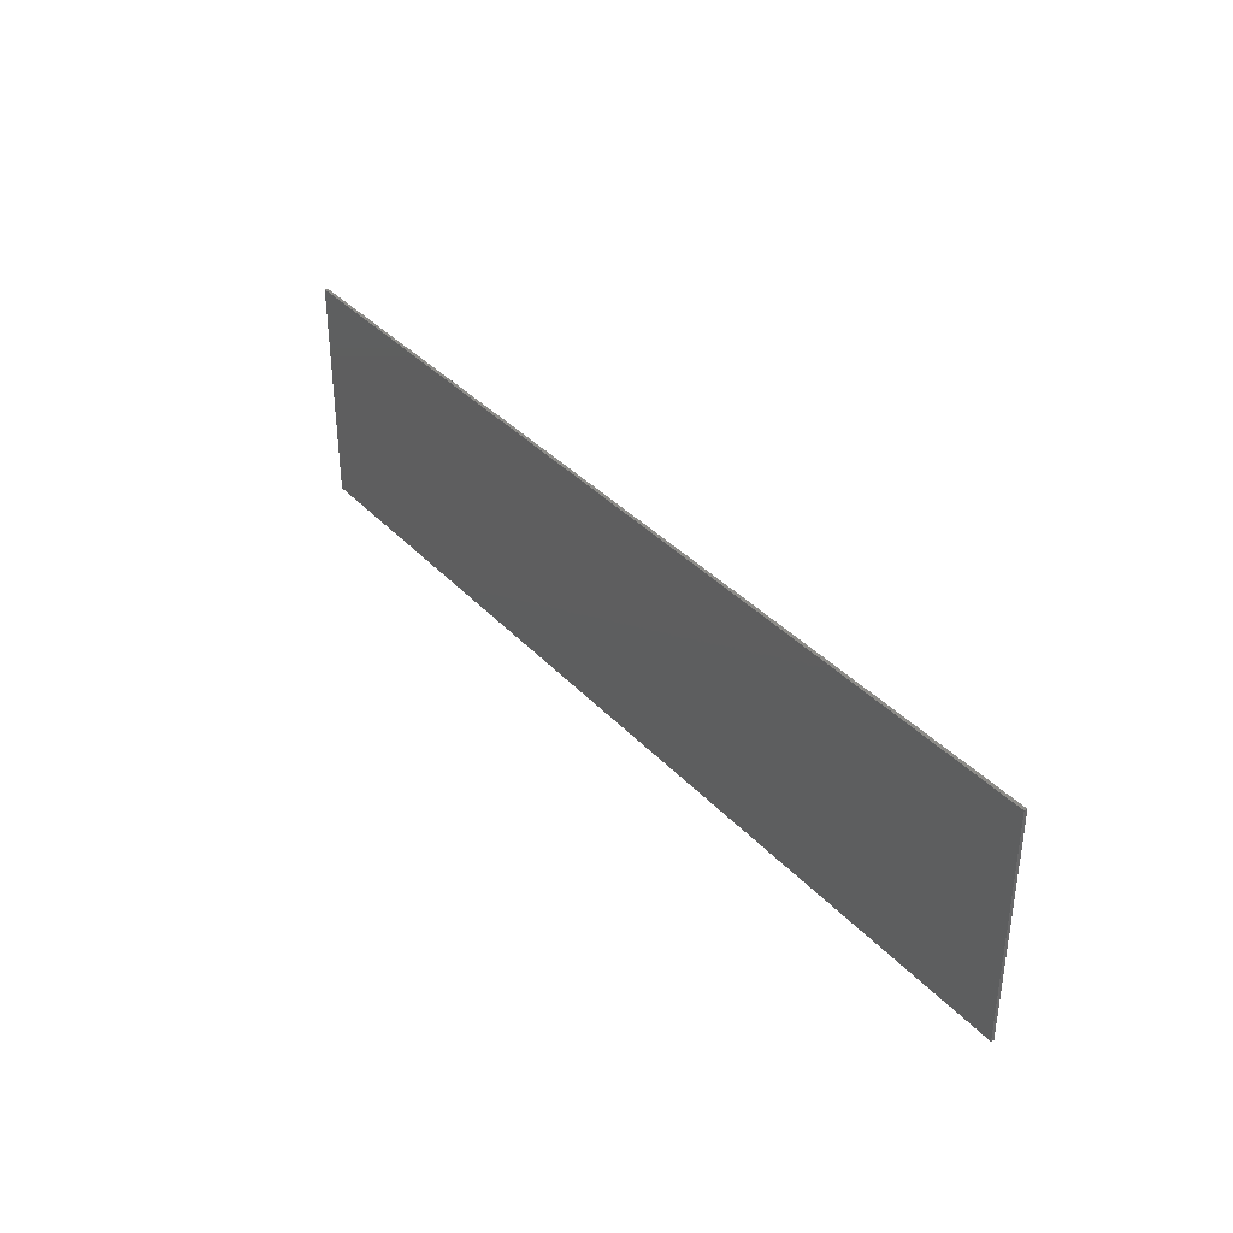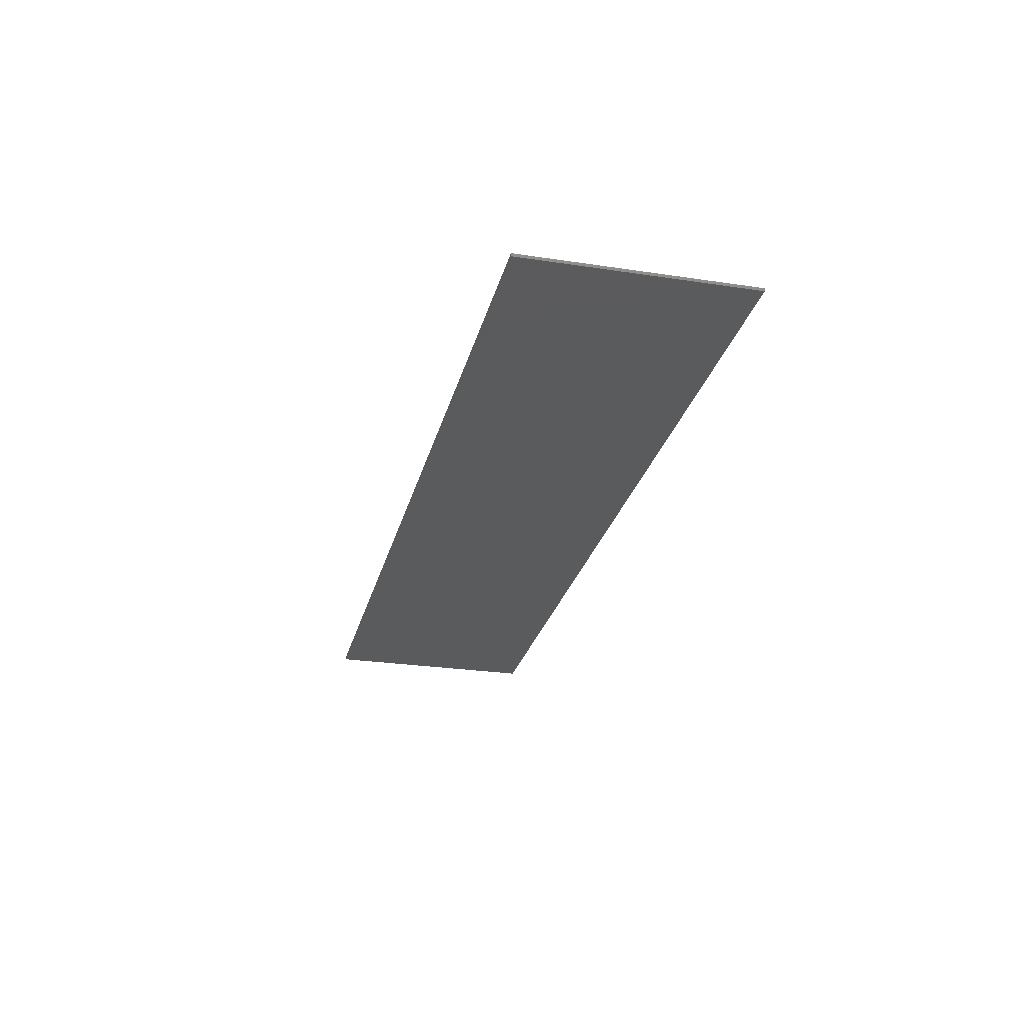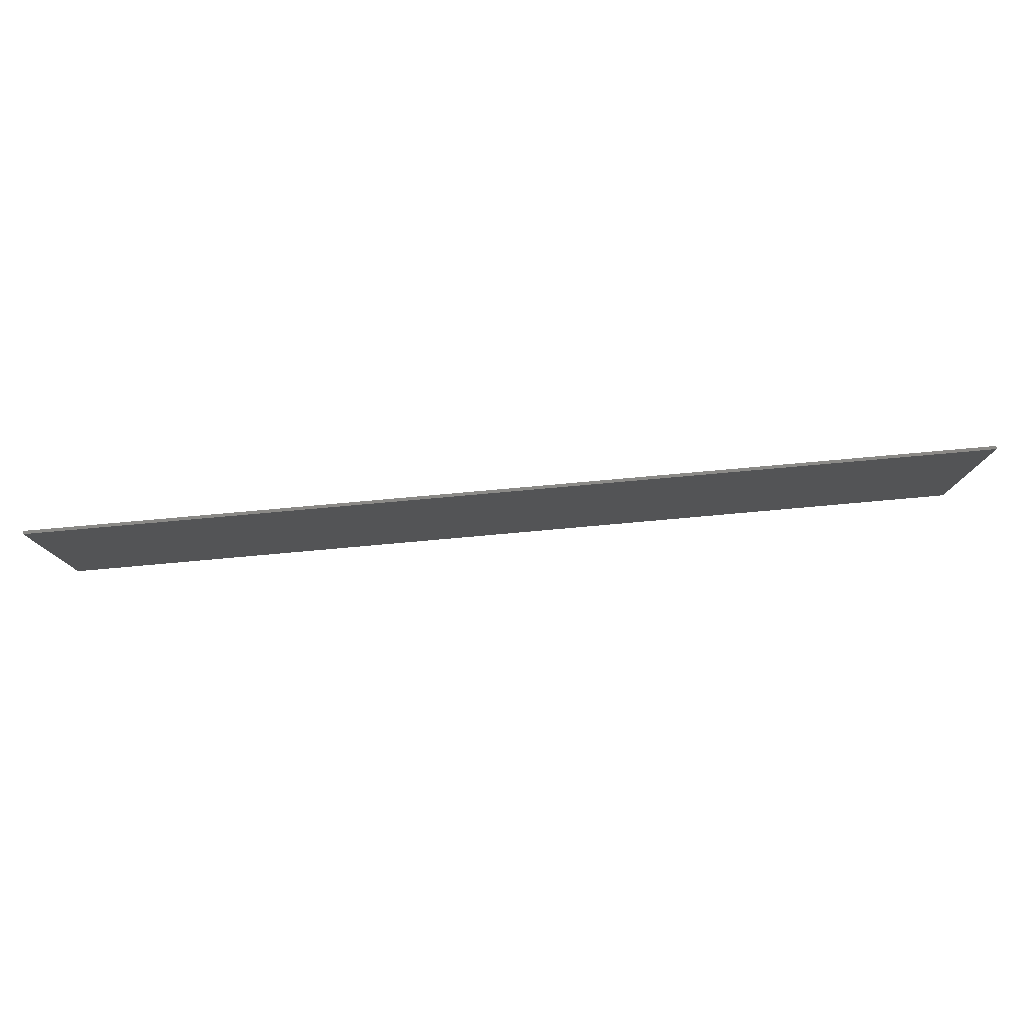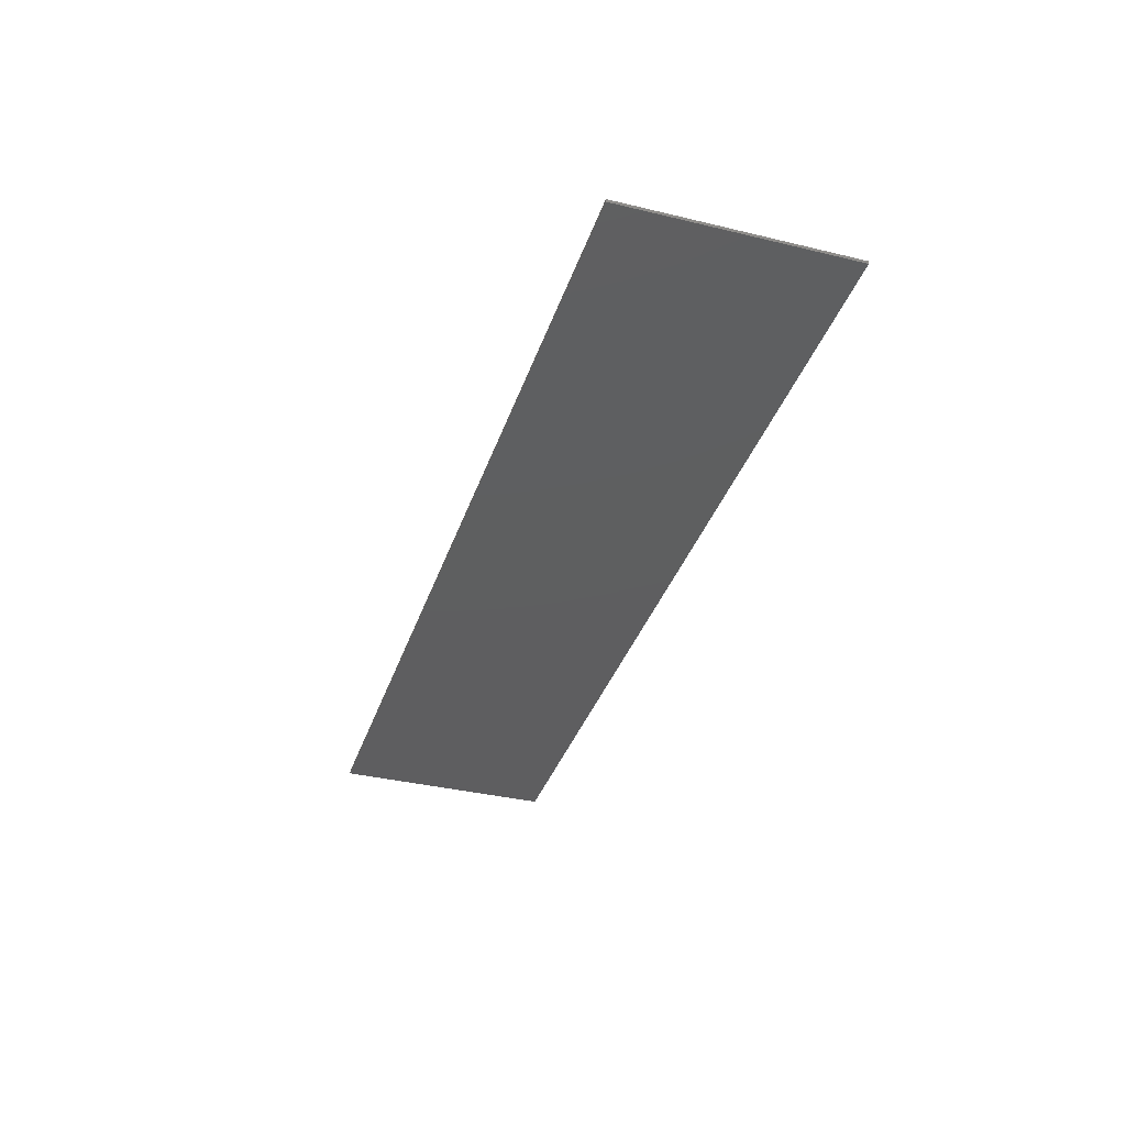
<metadata>
{"format":"stl","ext":"stl","renderer":"f3d","projection":"perspective","resolution":1024,"background":"white","views":[{"elev":36.0,"azim":-126.3,"up":"+Z"},{"elev":-26.5,"azim":76.6,"up":"+Y"},{"elev":79.1,"azim":174.9,"up":"+Z"},{"elev":-36.2,"azim":72.5,"up":"+Y"}]}
</metadata>
<code>
# stl→obj: 182 verts, 360 faces
v 1.5 0 0.36
v 1.5 0 -0.36
v -1.5 0 -0.36
v -1.5 0 0.36
v -1.5 -0.01 0.36
v 1.5 -0.01 0.36
v -1.5 -0.01 -0.36
v 1.5 -0.01 -0.36
v -1.077 -0.01 -0.03376
v -1.153 -0.01 -0.03376
v -1.144 -0.01 -0.0686
v -1.122 -0.01 0.1191
v -1.065 -0.01 0.0822
v -1.052 -0.01 0.09988
v -1.074 -0.01 0.1479
v -1.03 -0.01 0.1076
v -1.053 -0.01 0.06492
v -1.083 -0.01 0.01048
v -1.028 -0.01 0.0556
v -0.9936 -0.01 -0.08848
v -1.039 -0.01 -0.1342
v -0.9944 -0.01 -0.137
v -0.9372 -0.01 -0.07668
v -0.911 -0.01 -0.1266
v -0.8812 -0.01 -0.1135
v -0.8985 -0.01 0.0254
v -0.9263 -0.01 -0.03196
v -0.8744 -0.01 0.01284
v -0.8568 -0.01 0.09604
v -0.9292 -0.01 0.06904
v -0.8518 -0.01 0.06904
v -0.7755 -0.01 0.153
v -0.6981 -0.01 0.04168
v -0.6981 -0.01 0.1049
v -0.6981 -0.01 -0.00644
v -0.3407 -0.01 -0.013
v -0.4181 -0.01 -0.132
v -0.3407 -0.01 -0.132
v -0.2702 -0.01 0.0334
v -0.29 -0.01 -0.0162
v -0.2626 -0.01 -0.02804
v -0.4181 -0.01 0.153
v -0.3407 -0.01 0.03248
v -0.3407 -0.01 0.1049
v -0.2872 -0.01 0.153
v -0.3123 -0.01 0.1049
v -0.2747 -0.01 0.1046
v 0.2866 -0.01 0.153
v 0.2044 -0.01 0.153
v 0.1104 -0.01 -0.05784
v 0.5671 -0.01 -0.06468
v 0.5366 -0.01 -0.115
v 0.5972 -0.01 -0.08188
v 0.5526 -0.01 -0.04592
v 0.4888 -0.01 -0.07688
v 0.5372 -0.01 0.1357
v 0.5675 -0.01 0.08588
v 0.5981 -0.01 0.103
v 0.4735 -0.01 0.0712
v 0.5439 -0.01 0.04308
v 0.5528 -0.01 0.0676
v 0.7953 -0.01 -0.027
v 0.7202 -0.01 -0.027
v 0.7852 -0.01 -0.0652
v 0.6883 -0.01 -0.07296
v 0.7087 -0.01 -0.1267
v 0.7378 -0.01 -0.1141
v 0.6022 -0.01 0.1554
v 0.6367 -0.01 0.1086
v 0.8618 -0.01 0.153
v 0.9392 -0.01 0.04168
v 0.9392 -0.01 0.1049
v 0.9392 -0.01 -0.00644
v -1.076 -0.01 -0.1259
v -1.129 -0.01 -0.09288
v -1.106 -0.01 -0.112
v -1.016 -0.01 -0.00716
v -1.067 -0.01 -0.05824
v -1.05 -0.01 -0.07524
v -0.7755 -0.01 -0.132
v -0.9485 -0.01 -0.1344
v -0.8592 -0.01 -0.09484
v -0.8454 -0.01 -0.07268
v -0.4841 -0.01 -0.08388
v -0.4841 -0.01 -0.132
v -0.8409 -0.01 -0.04896
v -1.13 -0.01 0.04712
v -1.103 -0.01 0.021
v -1.139 -0.01 0.07836
v -1.135 -0.01 0.0994
v -1.102 -0.01 0.1358
v -1.04 -0.01 0.1554
v -0.9988 -0.01 0.1578
v -0.9995 -0.01 0.1102
v -0.982 -0.01 0.04588
v -0.9505 -0.01 0.1006
v -0.8562 -0.01 -0.00356
v -0.2559 -0.01 0.1039
v -0.8696 -0.01 0.117
v -0.9184 -0.01 0.1474
v -0.8901 -0.01 0.1344
v -0.9546 -0.01 0.1552
v -0.4914 -0.01 0.153
v -0.4914 -0.01 0.1049
v -0.1254 -0.01 -0.132
v -0.198 -0.01 -0.132
v 0.6359 -0.01 -0.1368
v 0.1494 -0.01 -0.132
v 0.06644 -0.01 -0.132
v 0.5663 -0.01 -0.1271
v 0.4008 -0.01 -0.132
v 0.5994 -0.01 -0.1344
v 0.5104 -0.01 -0.09804
v 0.3234 -0.01 -0.132
v 0.4734 -0.01 -0.05216
v 0.4008 -0.01 0.153
v 0.4612 -0.01 0.008
v 0.4642 -0.01 0.04156
v 0.4642 -0.01 -0.02388
v -0.1855 -0.01 0.00312
v -0.2016 -0.01 -0.0062
v -0.1682 -0.01 -0.02612
v 1.153 -0.01 -0.132
v 0.7621 -0.01 -0.09632
v 0.8618 -0.01 -0.132
v 0.6747 -0.01 -0.1343
v 1.153 -0.01 -0.08388
v 0.7941 -0.01 0.06072
v -0.2164 -0.01 0.06948
v -0.2267 -0.01 0.09276
v 0.01348 -0.01 0.153
v -0.07048 -0.01 0.153
v -0.1534 -0.01 0.118
v -0.1408 -0.01 0.097
v 0.489 -0.01 0.0968
v -0.1979 -0.01 0.1454
v -0.1729 -0.01 0.1347
v -0.2342 -0.01 0.1511
v -0.1366 -0.01 0.07312
v 0.5106 -0.01 0.1185
v 0.6406 -0.01 0.1578
v 0.3234 -0.01 0.153
v 0.5678 -0.01 0.148
v -0.246 -0.01 0.036
v -0.2242 -0.01 0.04808
v 0.6653 -0.01 0.1054
v 0.7071 -0.01 0.08056
v 0.6892 -0.01 0.09576
v 0.7818 -0.01 0.09656
v 0.7226 -0.01 0.1441
v 0.7549 -0.01 0.1269
v 1.146 -0.01 0.153
v 1.146 -0.01 0.1049
v 0.6845 -0.01 0.1544
v -1.025 -0.01 -0.08516
v -1.053 -0.01 0.00108
v -0.9764 -0.01 -0.01472
v -0.9608 -0.01 -0.08552
v -0.9541 -0.01 -0.0196
v -0.9329 -0.01 0.0358
v -0.9183 -0.01 -0.04916
v -0.8447 -0.01 -0.02412
v -0.6981 -0.01 -0.08388
v -0.5059 -0.01 -0.00644
v -0.5059 -0.01 0.04168
v -0.325 -0.01 -0.013
v -0.3155 -0.01 0.03248
v -0.2429 -0.01 -0.04284
v -0.2178 -0.01 -0.06988
v -0.1619 -0.01 0.02016
v -0.1491 -0.01 -0.0482
v -0.1362 -0.01 -0.0764
v -0.143 -0.01 0.04384
v 0.5438 -0.01 -0.02028
v 0.5409 -0.01 0.01228
v 0.6352 -0.01 -0.0876
v 0.6639 -0.01 -0.08392
v 0.7114 -0.01 -0.0502
v 0.7176 -0.01 0.06072
v 0.9392 -0.01 -0.08388
v 1.131 -0.01 -0.00644
v 1.131 -0.01 0.04168
f 1 2 3
f 1 3 4
f 5 6 1
f 5 1 4
f 7 5 4
f 7 4 3
f 8 7 3
f 8 3 2
f 6 8 2
f 6 2 1
f 9 10 11
f 12 13 14
f 15 14 16
f 17 18 19
f 20 21 22
f 23 24 25
f 26 27 28
f 29 30 31
f 32 33 34
f 32 35 33
f 36 37 38
f 39 40 41
f 42 43 44
f 45 46 47
f 48 49 50
f 51 52 53
f 54 55 51
f 56 57 58
f 59 60 61
f 62 63 64
f 65 66 67
f 68 58 69
f 70 71 72
f 70 73 71
f 74 7 21
f 21 7 22
f 75 7 76
f 76 7 74
f 11 7 75
f 77 78 79
f 25 24 80
f 24 81 80
f 82 25 80
f 83 82 80
f 84 85 37
f 37 85 22
f 38 37 22
f 86 83 80
f 87 10 88
f 5 89 90
f 16 17 19
f 5 90 12
f 5 91 15
f 5 12 91
f 5 15 92
f 5 92 93
f 94 95 96
f 88 10 18
f 31 26 28
f 31 28 97
f 47 39 98
f 32 99 29
f 32 29 31
f 32 100 101
f 32 101 99
f 102 100 32
f 42 103 104
f 5 42 45
f 105 106 107
f 108 109 107
f 109 105 107
f 110 111 112
f 52 111 110
f 55 111 113
f 113 111 52
f 114 108 107
f 115 111 55
f 116 117 118
f 119 111 115
f 120 121 122
f 123 107 8
f 64 124 125
f 67 66 125
f 124 67 125
f 66 126 125
f 127 123 8
f 70 128 62
f 98 129 130
f 49 131 50
f 116 118 59
f 132 133 134
f 116 59 135
f 132 136 137
f 132 138 136
f 132 137 133
f 132 134 139
f 116 140 56
f 141 48 142
f 116 56 143
f 141 49 48
f 116 135 140
f 141 131 49
f 129 144 145
f 146 147 148
f 70 149 128
f 68 116 143
f 70 150 151
f 70 151 149
f 6 70 152
f 6 152 153
f 154 150 70
f 6 5 141
f 78 9 11
f 78 11 75
f 88 18 17
f 88 17 87
f 75 76 79
f 75 79 78
f 155 74 21
f 155 21 20
f 74 155 79
f 74 79 76
f 19 18 156
f 19 156 77
f 95 19 77
f 95 77 157
f 13 89 87
f 13 87 17
f 90 89 13
f 90 13 12
f 91 12 14
f 91 14 15
f 16 94 92
f 16 92 15
f 93 92 94
f 93 94 102
f 20 22 81
f 20 81 158
f 24 23 158
f 24 158 81
f 159 27 26
f 159 26 160
f 23 25 82
f 23 82 161
f 83 86 161
f 83 161 82
f 161 86 162
f 161 162 27
f 27 162 97
f 27 97 28
f 160 95 157
f 160 157 159
f 96 100 102
f 96 102 94
f 101 100 96
f 101 96 99
f 99 96 30
f 99 30 29
f 80 163 35
f 80 35 32
f 163 80 85
f 163 85 84
f 103 32 34
f 103 34 104
f 33 35 164
f 33 164 165
f 37 36 43
f 37 43 42
f 43 36 166
f 43 166 167
f 41 168 121
f 41 121 39
f 167 166 40
f 167 40 39
f 44 46 45
f 44 45 42
f 144 39 121
f 144 121 120
f 45 47 98
f 45 98 138
f 168 169 122
f 168 122 121
f 145 144 120
f 145 120 170
f 171 122 169
f 171 169 172
f 172 169 106
f 172 106 105
f 145 170 173
f 145 173 129
f 130 136 138
f 130 138 98
f 130 129 134
f 130 134 133
f 137 136 130
f 137 130 133
f 139 134 129
f 139 129 173
f 50 131 132
f 50 132 109
f 108 48 50
f 108 50 109
f 142 114 111
f 142 111 116
f 51 55 113
f 51 113 52
f 115 55 54
f 115 54 174
f 119 115 174
f 119 174 175
f 110 112 53
f 110 53 52
f 135 59 61
f 135 61 57
f 60 59 118
f 60 118 175
f 57 56 140
f 57 140 135
f 175 118 117
f 175 117 119
f 143 56 58
f 143 58 68
f 176 53 112
f 176 112 107
f 176 107 126
f 176 126 177
f 66 65 177
f 66 177 126
f 124 178 65
f 124 65 67
f 178 124 64
f 178 64 63
f 146 150 154
f 146 154 141
f 69 146 141
f 69 141 68
f 150 146 148
f 150 148 151
f 149 147 179
f 149 179 128
f 147 149 151
f 147 151 148
f 125 180 73
f 125 73 70
f 180 125 123
f 180 123 127
f 152 70 72
f 152 72 153
f 71 73 181
f 71 181 182
f 80 81 22
f 80 22 85
f 157 155 20
f 157 20 158
f 107 22 7
f 107 7 8
f 158 23 159
f 158 159 157
f 18 10 9
f 18 9 156
f 77 156 9
f 77 9 78
f 10 5 7
f 10 7 11
f 159 23 161
f 159 161 27
f 77 79 155
f 77 155 157
f 163 84 164
f 163 164 35
f 38 106 169
f 38 169 168
f 162 86 80
f 162 80 32
f 166 168 41
f 166 41 40
f 166 36 38
f 166 38 168
f 164 84 37
f 164 37 42
f 106 38 22
f 106 22 107
f 89 5 10
f 89 10 87
f 19 95 94
f 19 94 16
f 95 160 30
f 95 30 96
f 14 13 17
f 14 17 16
f 30 160 26
f 30 26 31
f 93 102 32
f 93 32 103
f 42 5 93
f 42 93 103
f 162 32 31
f 162 31 97
f 44 43 167
f 44 167 46
f 46 167 39
f 46 39 47
f 165 164 42
f 165 42 104
f 98 39 144
f 98 144 129
f 34 33 165
f 34 165 104
f 132 5 45
f 132 45 138
f 172 105 109
f 172 109 173
f 111 119 117
f 111 117 116
f 111 114 107
f 111 107 112
f 48 108 114
f 48 114 142
f 170 171 172
f 170 172 173
f 170 120 122
f 170 122 171
f 63 175 174
f 63 174 54
f 176 177 65
f 176 65 178
f 125 126 107
f 125 107 123
f 53 176 178
f 53 178 51
f 178 63 54
f 178 54 51
f 62 64 125
f 62 125 70
f 180 127 181
f 180 181 73
f 63 62 128
f 63 128 179
f 181 127 8
f 181 8 6
f 175 63 179
f 175 179 60
f 109 132 139
f 109 139 173
f 132 131 141
f 132 141 5
f 141 142 116
f 141 116 68
f 179 69 58
f 179 58 57
f 179 57 61
f 179 61 60
f 69 179 147
f 69 147 146
f 72 71 182
f 72 182 153
f 141 154 70
f 141 70 6
f 6 153 182
f 6 182 181

</code>
